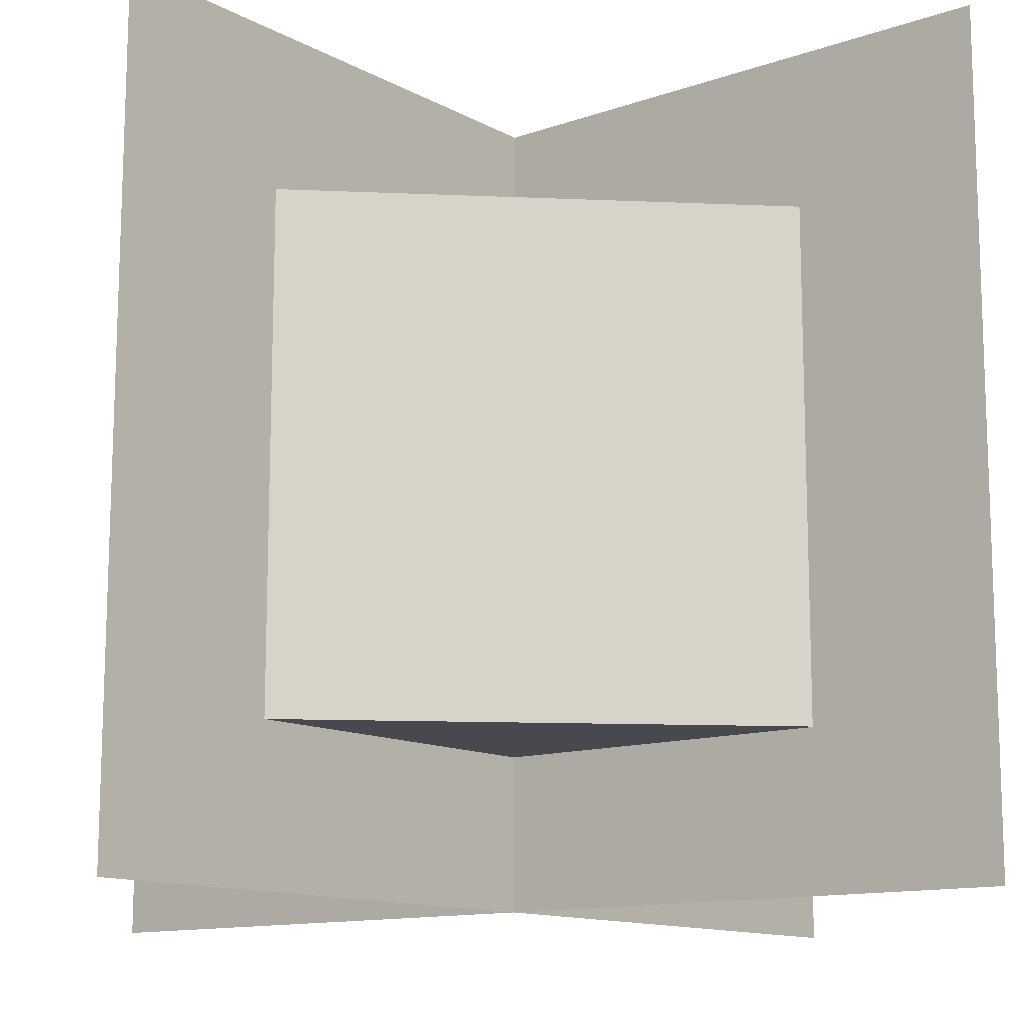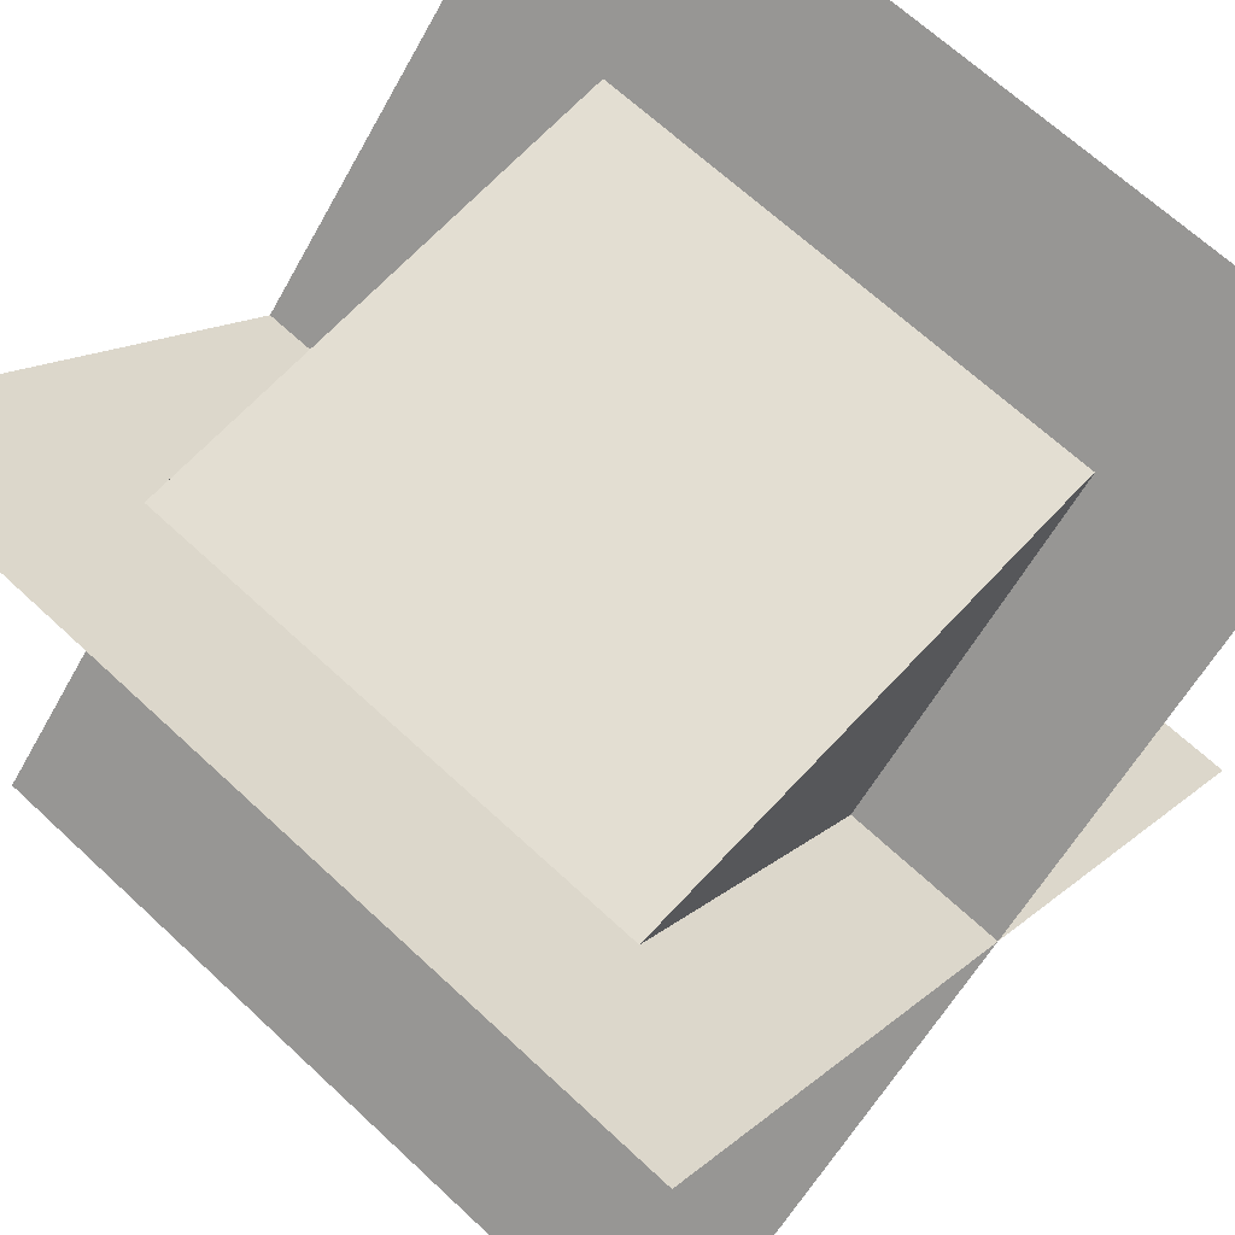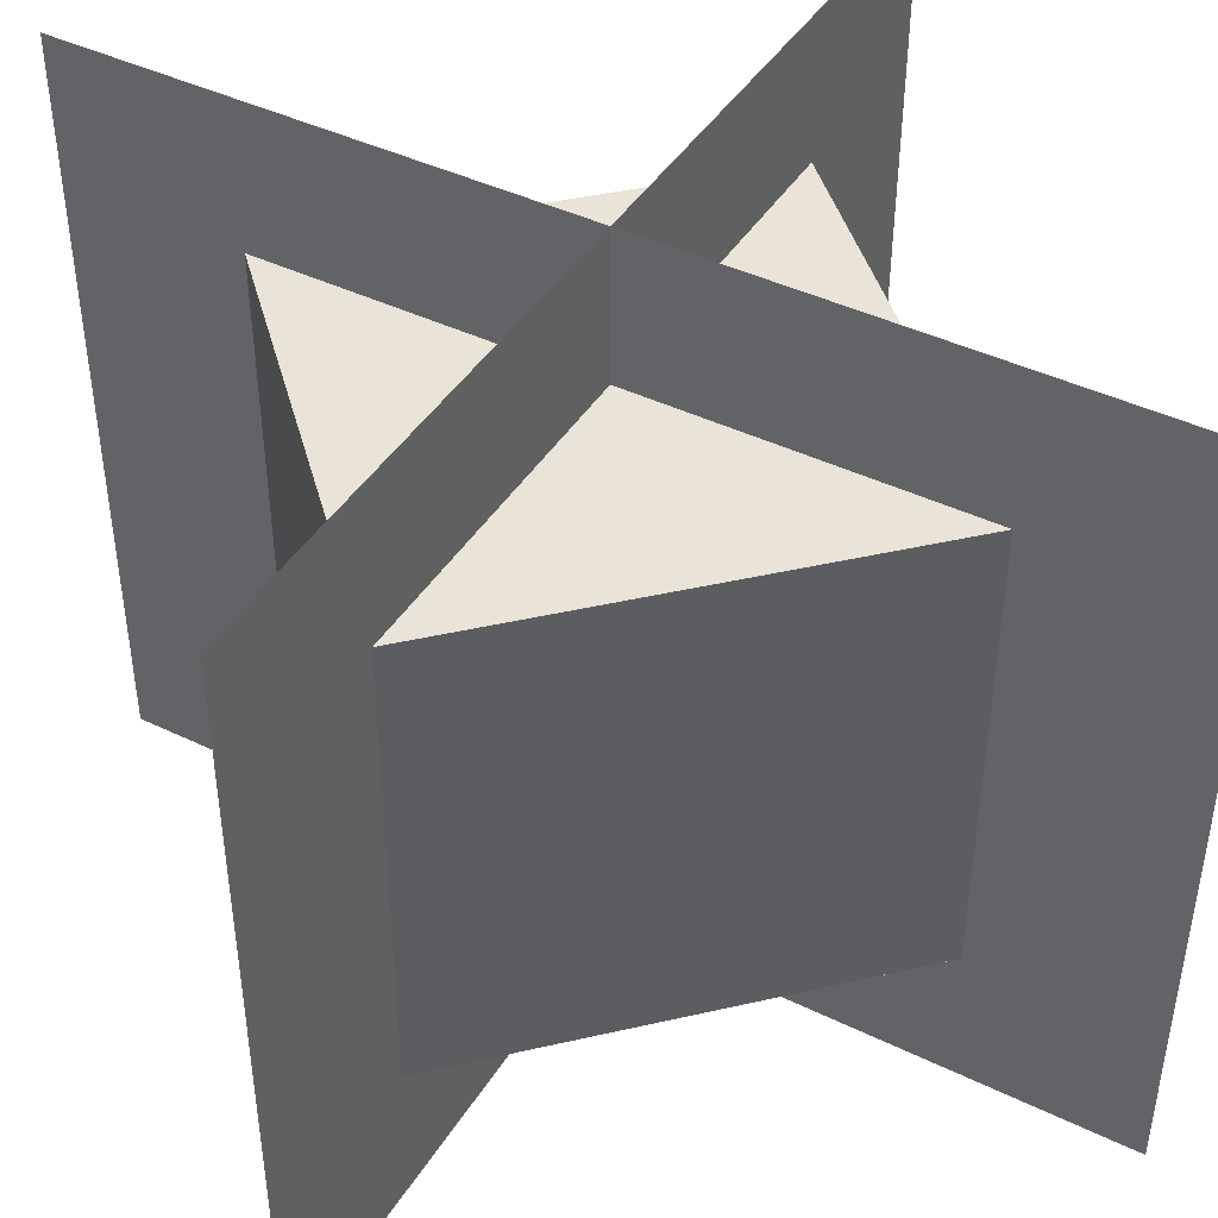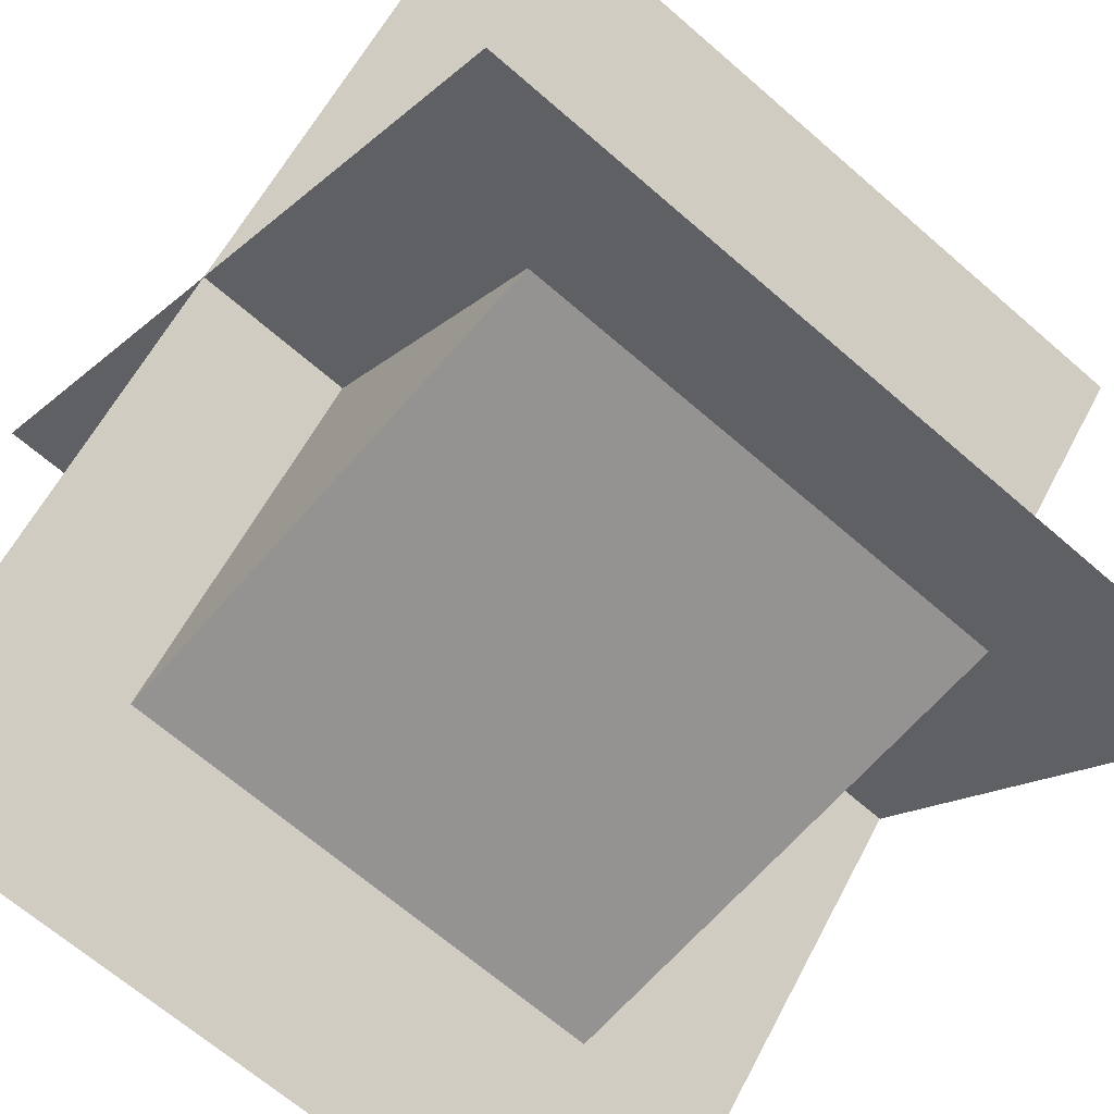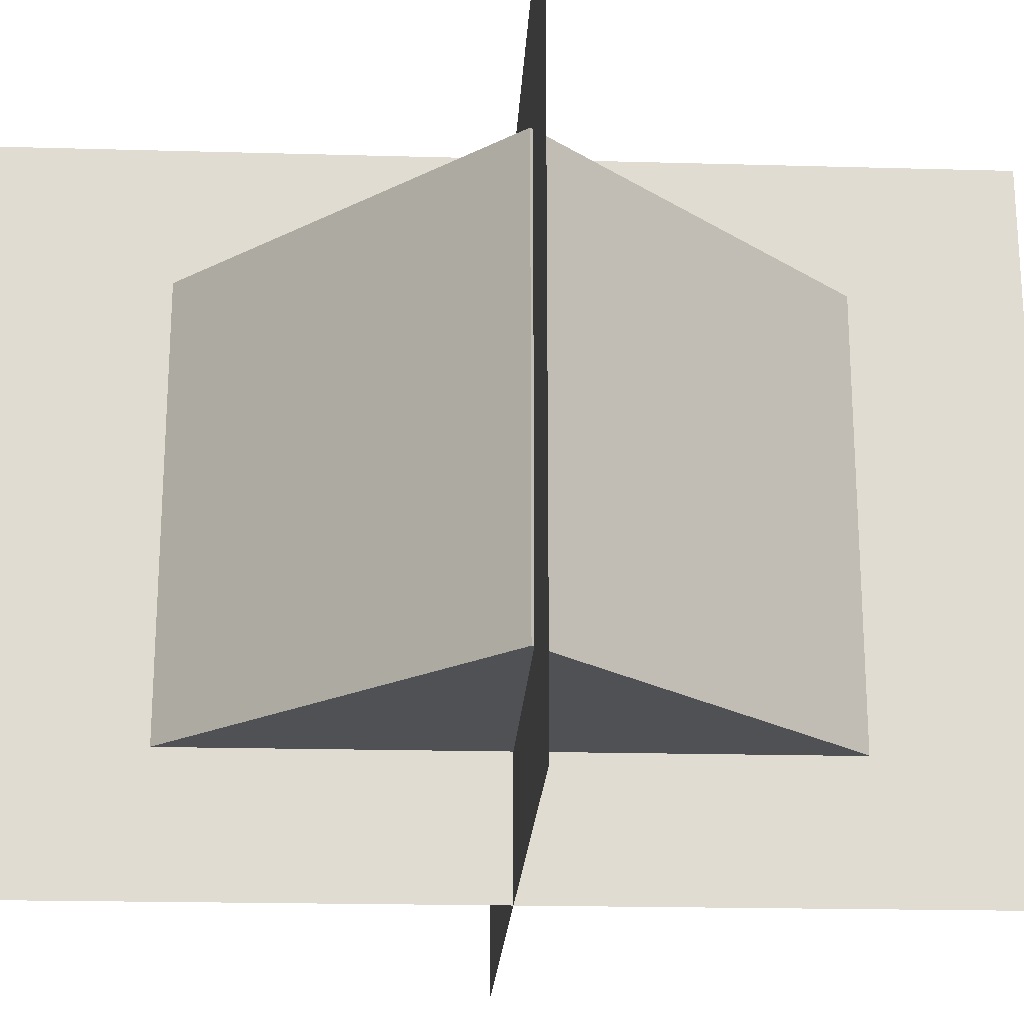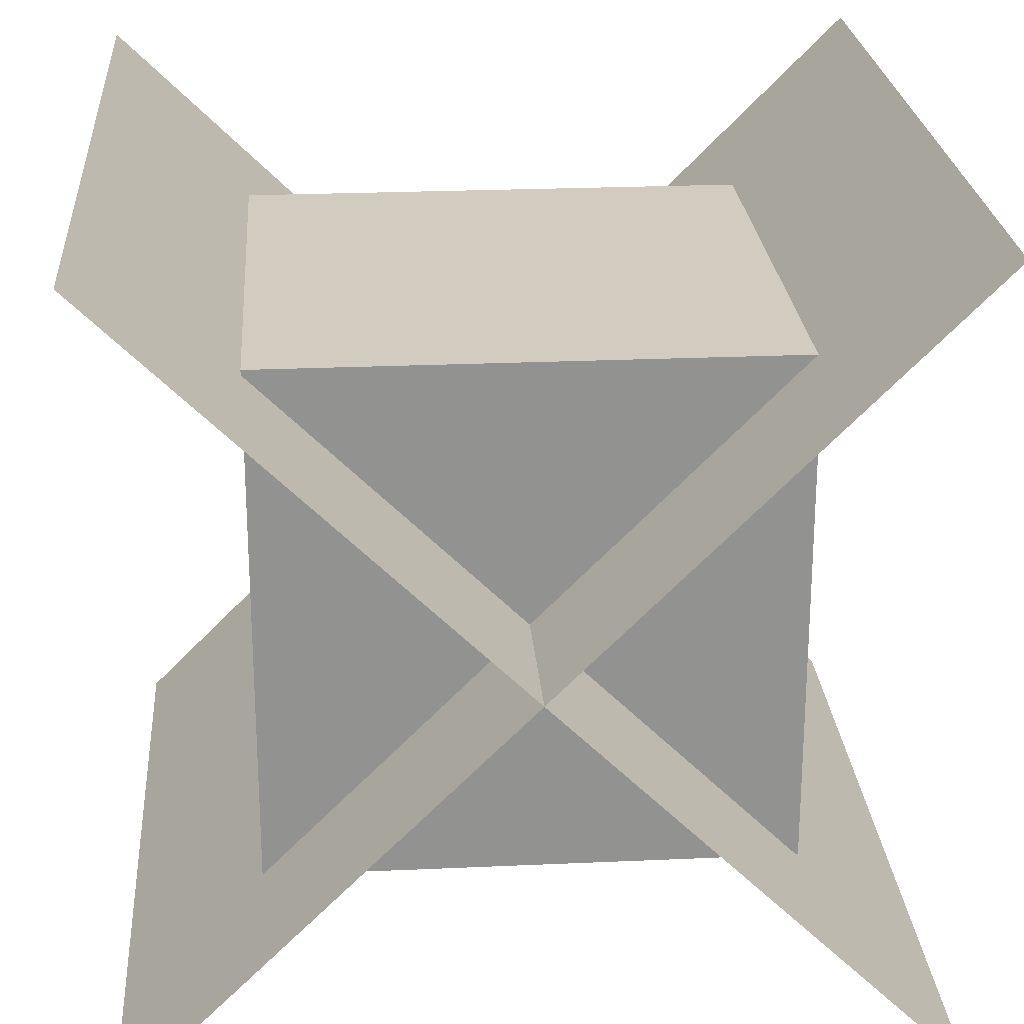
<metadata>
{"format":"obj","ext":"obj","renderer":"f3d","projection":"perspective","resolution":1024,"background":"white","views":[{"elev":-12.6,"azim":-5.7,"up":"+Y"},{"elev":67.5,"azim":-47.1,"up":"+Z"},{"elev":43.1,"azim":74.9,"up":"+Y"},{"elev":-66.8,"azim":-131.2,"up":"+Z"},{"elev":-20.0,"azim":-47.7,"up":"+Y"},{"elev":24.0,"azim":175.7,"up":"+Z"}]}
</metadata>
<code>
o Cube_Cube.001_Material
v -0.503 -0.4955 0.503
v -0.503 0.5081 0.503
v -0.503 0.5081 -0.5056
v -0.503 -0.4955 -0.5056
v 0.5056 0.5081 -0.5056
v 0.5056 -0.4955 -0.5056
v 0.5056 0.5081 0.503
v 0.5056 -0.4955 0.503
v 0.777 -0.8054 -0.7775
v -0.7672 -0.8012 0.776
v -0.7646 0.823 0.7742
v 0.7796 0.8187 -0.7793
v -0.7764 -0.8029 -0.7774
v 0.7771 -0.8037 0.7669
v 0.7797 0.8205 0.7651
v -0.7738 0.8212 -0.7792
f 1 2 3 4
f 4 3 5 6
f 6 5 7 8
f 8 7 2 1
f 4 6 8 1
f 5 3 2 7
f 9 10 11 12
f 13 14 15 16

</code>
